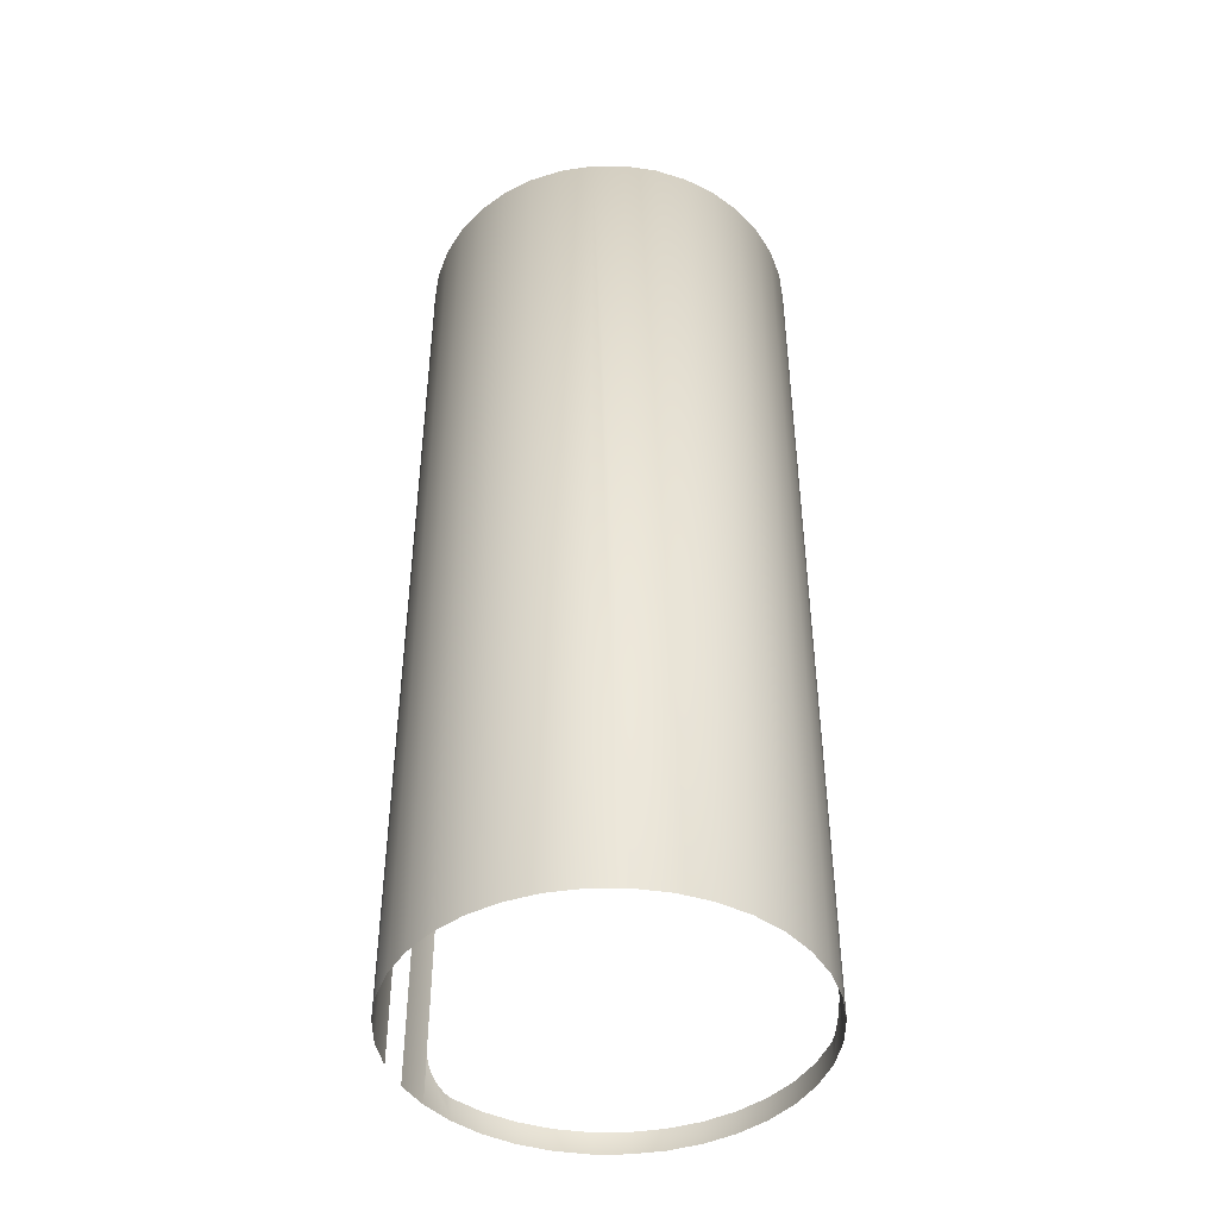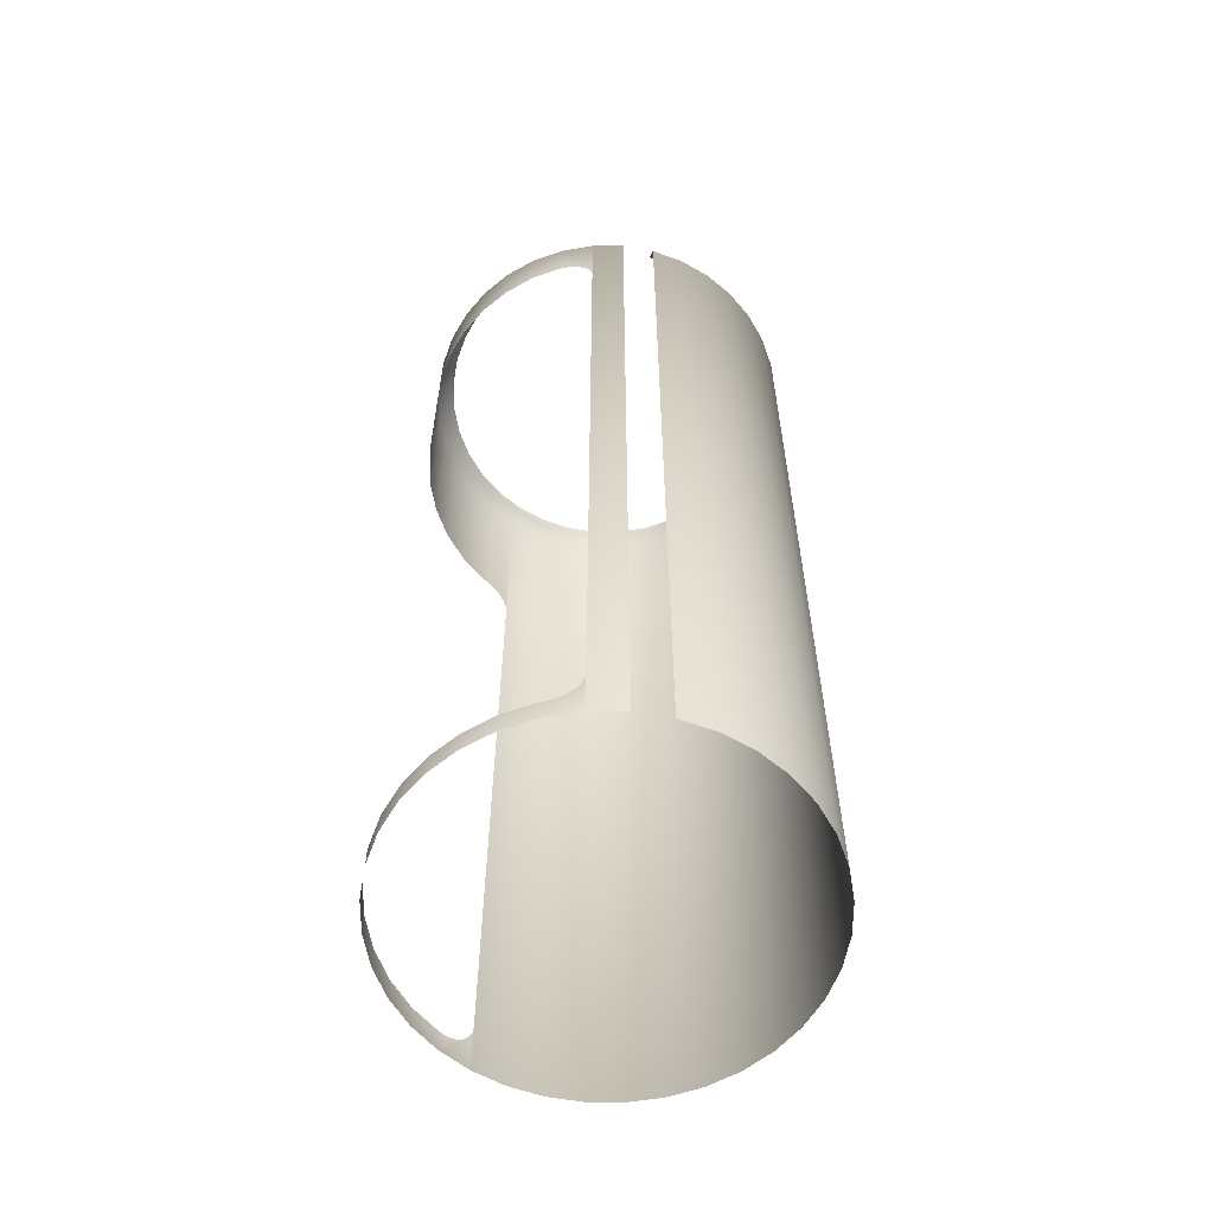
<metadata>
{"format":"obj","ext":"obj","renderer":"f3d","projection":"perspective","resolution":1024,"background":"white","views":[{"elev":-44.2,"azim":115.1,"up":"+Y"},{"elev":-59.6,"azim":-5.3,"up":"+Y"}]}
</metadata>
<code>
o #ID100
v -0.191 0.5162 0.1727
v -0.1406 0.5375 0.1854
v -0.1499 0.5162 0.2015
v -0.179 0.5375 0.1585
v -0.179 0.5375 0.1585
v -0.191 0.5162 0.1727
v -0.1406 0.5375 0.1854
v -0.1499 0.5162 0.2015
v -0.191 0.4393 0.1727
v -0.1499 0.4393 0.2015
v -0.191 0.4393 0.1727
v -0.1499 0.4393 0.2015
v -0.2265 0.5162 0.1372
v -0.2122 0.5375 0.1253
v -0.2122 0.5375 0.1253
v -0.2265 0.5162 0.1372
v -0.1764 0.5446 0.1554
v -0.1385 0.5446 0.1819
v -0.1764 0.5446 0.1554
v -0.1385 0.5446 0.1819
v -0.1044 0.5162 0.2227
v -0.09805 0.5375 0.2052
v -0.1044 0.5162 0.2227
v -0.09805 0.5375 0.2052
v -0.1044 0.4393 0.2227
v -0.1044 0.4393 0.2227
v -0.2265 0.4393 0.1372
v -0.2265 0.4393 0.1372
v -0.2552 0.5162 0.09614
v -0.2391 0.5375 0.08685
v -0.2391 0.5375 0.08685
v -0.2552 0.5162 0.09614
v -0.2091 0.5446 0.1227
v -0.2091 0.5446 0.1227
v -0.09665 0.5446 0.2014
v -0.09665 0.5446 0.2014
v -0.05594 0.5162 0.2357
v -0.05271 0.5375 0.2174
v -0.05594 0.5162 0.2357
v -0.05271 0.5375 0.2174
v -0.06255 0.4168 0.2339
v -0.05763 0.4051 0.2352
v -0.05594 0.3924 0.2357
v -0.07034 0.4267 0.2318
v -0.08044 0.4341 0.2291
v -0.09208 0.4384 0.226
v -0.09208 0.4384 0.226
v -0.08044 0.4341 0.2291
v -0.07034 0.4267 0.2318
v -0.06255 0.4168 0.2339
v -0.05594 0.3924 0.2357
v -0.05763 0.4051 0.2352
v -0.2552 0.4393 0.09614
v -0.2552 0.4393 0.09614
v -0.259 0.5375 0.04431
v -0.2764 0.5162 0.05067
v -0.259 0.5375 0.04431
v -0.2764 0.5162 0.05067
v -0.2356 0.5446 0.08481
v -0.2356 0.5446 0.08481
v -0.05201 0.5446 0.2134
v -0.05201 0.5446 0.2134
v -0.005958 0.5375 0.2215
v -0.005958 0.5162 0.2401
v -0.005958 0.5375 0.2215
v -0.005958 0.5162 0.2401
v -0.05594 -0.8868 0.2357
v -0.005958 -0.8868 0.2401
v -0.05594 -0.8039 0.2357
v -0.05594 -0.8039 0.2357
v -0.05594 -0.8868 0.2357
v -0.005958 -0.8868 0.2401
v -0.2764 0.4393 0.05067
v -0.2764 0.4393 0.05067
v -0.2711 0.5375 -0.001023
v -0.2894 0.5162 0.002204
v -0.2711 0.5375 -0.001023
v -0.2894 0.5162 0.002204
v -0.2551 0.5446 0.04291
v -0.2551 0.5446 0.04291
v -0.005958 0.5446 0.2174
v -0.005958 0.5446 0.2174
v -0.05734 -0.817 0.2353
v -0.06207 -0.8293 0.2341
v -0.06978 -0.8398 0.232
v -0.1044 -0.8868 0.2227
v -0.07992 -0.8478 0.2293
v -0.09175 -0.8526 0.2261
v -0.1044 -0.8541 0.2227
v -0.1044 -0.8541 0.2227
v -0.1044 -0.8868 0.2227
v -0.09175 -0.8526 0.2261
v -0.07992 -0.8478 0.2293
v -0.06978 -0.8398 0.232
v -0.06207 -0.8293 0.2341
v -0.05734 -0.817 0.2353
v -0.2894 0.4393 0.002204
v -0.2894 0.4393 0.002204
v -0.2752 0.5375 -0.04778
v -0.2938 0.5162 -0.04778
v -0.2752 0.5375 -0.04778
v -0.2938 0.5162 -0.04778
v -0.2671 0.5446 -0.001734
v -0.2671 0.5446 -0.001734
v -0.1499 -0.8868 0.2015
v -0.1499 -0.8541 0.2015
v -0.1499 -0.8541 0.2015
v -0.1499 -0.8868 0.2015
v -0.2937 0.3958 -0.04613
v -0.2938 0.382 -0.04778
v -0.2932 0.4087 -0.04129
v -0.2926 0.4201 -0.03352
v -0.2917 0.4293 -0.02327
v -0.2906 0.4358 -0.01113
v -0.2906 0.4358 -0.01113
v -0.2917 0.4293 -0.02327
v -0.2926 0.4201 -0.03352
v -0.2932 0.4087 -0.04129
v -0.2937 0.3958 -0.04613
v -0.2938 0.382 -0.04778
v -0.2711 0.5375 -0.09454
v -0.2894 0.5162 -0.09776
v -0.2711 0.5375 -0.09454
v -0.2894 0.5162 -0.09776
v -0.2711 0.5446 -0.04778
v -0.2711 0.5446 -0.04778
v -0.191 -0.8868 0.1727
v -0.191 -0.8541 0.1727
v -0.191 -0.8541 0.1727
v -0.191 -0.8868 0.1727
v -0.2906 0.2673 -0.08481
v -0.2894 0.2655 -0.09776
v -0.2916 0.2723 -0.07275
v -0.2925 0.2804 -0.0624
v -0.2932 0.2908 -0.05447
v -0.2937 0.3029 -0.04948
v -0.2938 0.316 -0.04778
v -0.2938 0.316 -0.04778
v -0.2937 0.3029 -0.04948
v -0.2932 0.2908 -0.05447
v -0.2925 0.2804 -0.0624
v -0.2916 0.2723 -0.07275
v -0.2906 0.2673 -0.08481
v -0.2894 0.2655 -0.09776
v -0.259 0.5375 -0.1399
v -0.2764 0.5162 -0.1462
v -0.259 0.5375 -0.1399
v -0.2764 0.5162 -0.1462
v -0.2671 0.5446 -0.09383
v -0.2671 0.5446 -0.09383
v -0.2265 -0.8868 0.1372
v -0.2265 -0.8541 0.1372
v -0.2265 -0.8541 0.1372
v -0.2265 -0.8868 0.1372
v -0.2764 0.2655 -0.1462
v -0.2764 0.2655 -0.1462
v -0.2391 0.5375 -0.1824
v -0.2552 0.5162 -0.1917
v -0.2391 0.5375 -0.1824
v -0.2552 0.5162 -0.1917
v -0.2551 0.5446 -0.1385
v -0.2551 0.5446 -0.1385
v -0.2552 -0.8541 0.09614
v -0.2552 -0.8868 0.09614
v -0.2552 -0.8541 0.09614
v -0.2552 -0.8868 0.09614
v -0.2552 0.2655 -0.1917
v -0.2552 0.2655 -0.1917
v -0.2122 0.5375 -0.2209
v -0.2265 0.5162 -0.2328
v -0.2265 0.5162 -0.2328
v -0.2122 0.5375 -0.2209
v -0.2356 0.5446 -0.1804
v -0.2356 0.5446 -0.1804
v -0.2764 -0.8541 0.05067
v -0.2764 -0.8868 0.05067
v -0.2764 -0.8541 0.05067
v -0.2764 -0.8868 0.05067
v -0.2265 0.2655 -0.2328
v -0.2265 0.2655 -0.2328
v -0.179 0.5375 -0.254
v -0.191 0.5162 -0.2683
v -0.191 0.5162 -0.2683
v -0.179 0.5375 -0.254
v -0.2091 0.5446 -0.2182
v -0.2091 0.5446 -0.2182
v -0.2894 -0.8541 0.002204
v -0.2894 -0.8868 0.002204
v -0.2894 -0.8541 0.002204
v -0.2894 -0.8868 0.002204
v -0.191 0.2655 -0.2683
v -0.191 0.2655 -0.2683
v -0.1406 0.5375 -0.281
v -0.1499 0.5162 -0.2971
v -0.1499 0.5162 -0.2971
v -0.1406 0.5375 -0.281
v -0.1764 0.5446 -0.2509
v -0.1764 0.5446 -0.2509
v -0.2938 -0.8541 -0.04778
v -0.2938 -0.8868 -0.04778
v -0.2938 -0.8541 -0.04778
v -0.2938 -0.8868 -0.04778
v -0.1513 0.2295 -0.2961
v -0.1499 0.2167 -0.2971
v -0.1554 0.2415 -0.2932
v -0.162 0.2517 -0.2886
v -0.1705 0.2594 -0.2826
v -0.1804 0.2641 -0.2757
v -0.1804 0.2641 -0.2757
v -0.1705 0.2594 -0.2826
v -0.162 0.2517 -0.2886
v -0.1554 0.2415 -0.2932
v -0.1513 0.2295 -0.2961
v -0.1499 0.2167 -0.2971
v -0.1044 0.5162 -0.3183
v -0.09805 0.5375 -0.3008
v -0.1044 0.5162 -0.3183
v -0.09805 0.5375 -0.3008
v -0.1385 0.5446 -0.2774
v -0.1385 0.5446 -0.2774
v -0.2894 -0.8541 -0.09776
v -0.2894 -0.8868 -0.09776
v -0.2894 -0.8541 -0.09776
v -0.2894 -0.8868 -0.09776
v -0.1044 -0.8868 -0.3183
v -0.1499 -0.8868 -0.2971
v -0.1499 -0.807 -0.2971
v -0.1499 -0.807 -0.2971
v -0.1499 -0.8868 -0.2971
v -0.1044 -0.8868 -0.3183
v -0.05594 0.5162 -0.3313
v -0.05271 0.5375 -0.313
v -0.05594 0.5162 -0.3313
v -0.05271 0.5375 -0.313
v -0.09665 0.5446 -0.297
v -0.09665 0.5446 -0.297
v -0.2764 -0.8541 -0.1462
v -0.2764 -0.8868 -0.1462
v -0.2764 -0.8541 -0.1462
v -0.2764 -0.8868 -0.1462
v -0.1513 -0.8197 -0.2961
v -0.1555 -0.8314 -0.2931
v -0.191 -0.8868 -0.2683
v -0.1621 -0.8414 -0.2885
v -0.1706 -0.8488 -0.2825
v -0.1805 -0.8532 -0.2756
v -0.191 -0.8541 -0.2683
v -0.191 -0.8541 -0.2683
v -0.1805 -0.8532 -0.2756
v -0.191 -0.8868 -0.2683
v -0.1706 -0.8488 -0.2825
v -0.1621 -0.8414 -0.2885
v -0.1555 -0.8314 -0.2931
v -0.1513 -0.8197 -0.2961
v -0.05594 -0.8868 -0.3313
v -0.05594 -0.8868 -0.3313
v -0.005958 0.5162 -0.3356
v -0.005958 0.5375 -0.317
v -0.005958 0.5162 -0.3356
v -0.005958 0.5375 -0.317
v -0.05201 0.5446 -0.3089
v -0.05201 0.5446 -0.3089
v -0.2552 -0.8541 -0.1917
v -0.2552 -0.8868 -0.1917
v -0.2552 -0.8541 -0.1917
v -0.2552 -0.8868 -0.1917
v -0.2265 -0.8541 -0.2328
v -0.2265 -0.8868 -0.2328
v -0.2265 -0.8868 -0.2328
v -0.2265 -0.8541 -0.2328
v -0.005958 -0.8868 -0.3356
v -0.005958 -0.8868 -0.3356
v 0.0408 0.5375 -0.313
v 0.04403 0.5162 -0.3313
v 0.0408 0.5375 -0.313
v 0.04403 0.5162 -0.3313
v -0.005958 0.5446 -0.313
v -0.005958 0.5446 -0.313
v 0.04403 -0.8868 -0.3313
v 0.04403 -0.8868 -0.3313
v 0.08613 0.5375 -0.3008
v 0.09249 0.5162 -0.3183
v 0.08613 0.5375 -0.3008
v 0.09249 0.5162 -0.3183
v 0.04009 0.5446 -0.3089
v 0.04009 0.5446 -0.3089
v 0.09249 -0.8868 -0.3183
v 0.09249 -0.8868 -0.3183
v 0.1287 0.5375 -0.281
v 0.138 0.5162 -0.2971
v 0.1287 0.5375 -0.281
v 0.138 0.5162 -0.2971
v 0.08474 0.5446 -0.297
v 0.08474 0.5446 -0.297
v 0.138 -0.8868 -0.2971
v 0.138 -0.8868 -0.2971
v 0.1266 0.5446 -0.2774
v 0.1266 0.5446 -0.2774
v 0.1791 0.5162 -0.2683
v 0.1671 0.5375 -0.254
v 0.1791 0.5162 -0.2683
v 0.1671 0.5375 -0.254
v 0.1791 -0.8868 -0.2683
v 0.1791 -0.8868 -0.2683
v 0.1645 0.5446 -0.2509
v 0.1645 0.5446 -0.2509
v 0.2145 0.5162 -0.2328
v 0.2003 0.5375 -0.2209
v 0.2145 0.5162 -0.2328
v 0.2003 0.5375 -0.2209
v 0.2145 -0.8868 -0.2328
v 0.2145 -0.8868 -0.2328
v 0.1972 0.5446 -0.2182
v 0.1972 0.5446 -0.2182
v 0.2433 0.5162 -0.1917
v 0.2272 0.5375 -0.1824
v 0.2433 0.5162 -0.1917
v 0.2272 0.5375 -0.1824
v 0.2433 -0.8868 -0.1917
v 0.2433 -0.8868 -0.1917
v 0.2237 0.5446 -0.1804
v 0.2237 0.5446 -0.1804
v 0.2471 0.5375 -0.1399
v 0.2491 0.5162 -0.1792
v 0.2645 0.5162 -0.1462
v 0.2471 0.5375 -0.1399
v 0.2491 0.5162 -0.1792
v 0.2645 0.5162 -0.1462
v 0.2491 -0.8868 -0.1792
v 0.2645 -0.8868 -0.1462
v 0.2491 -0.8868 -0.1792
v 0.2645 -0.8868 -0.1462
v 0.2432 0.5446 -0.1385
v 0.2432 0.5446 -0.1385
v 0.2592 0.5375 -0.09454
v 0.2775 0.5162 -0.09776
v 0.2592 0.5375 -0.09454
v 0.2775 0.5162 -0.09776
v 0.2775 -0.8868 -0.09776
v 0.2775 -0.8868 -0.09776
v 0.2552 0.5446 -0.09383
v 0.2552 0.5446 -0.09383
v 0.2633 0.5375 -0.04778
v 0.2819 0.5162 -0.04778
v 0.2633 0.5375 -0.04778
v 0.2819 0.5162 -0.04778
v 0.2819 -0.8868 -0.04778
v 0.2819 -0.8868 -0.04778
v 0.2592 0.5446 -0.04778
v 0.2592 0.5446 -0.04778
v 0.2592 0.5375 -0.001023
v 0.2775 0.5162 0.002204
v 0.2592 0.5375 -0.001023
v 0.2775 0.5162 0.002204
v 0.2775 -0.8868 0.002204
v 0.2775 -0.8868 0.002204
v 0.2552 0.5446 -0.001734
v 0.2552 0.5446 -0.001734
v 0.2471 0.5375 0.04431
v 0.2645 0.5162 0.05067
v 0.2471 0.5375 0.04431
v 0.2645 0.5162 0.05067
v 0.2645 -0.8868 0.05067
v 0.2645 -0.8868 0.05067
v 0.2432 0.5446 0.04291
v 0.2432 0.5446 0.04291
v 0.2272 0.5375 0.08685
v 0.2433 0.5162 0.09614
v 0.2272 0.5375 0.08685
v 0.2433 0.5162 0.09614
v 0.2433 -0.8868 0.09614
v 0.2433 -0.8868 0.09614
v 0.2237 0.5446 0.08481
v 0.2237 0.5446 0.08481
v 0.2003 0.5375 0.1253
v 0.2145 0.5162 0.1372
v 0.2003 0.5375 0.1253
v 0.2145 0.5162 0.1372
v 0.2145 -0.8868 0.1372
v 0.2145 -0.8868 0.1372
v 0.1972 0.5446 0.1227
v 0.1972 0.5446 0.1227
v 0.1671 0.5375 0.1585
v 0.1791 0.5162 0.1727
v 0.1671 0.5375 0.1585
v 0.1791 0.5162 0.1727
v 0.1791 -0.8868 0.1727
v 0.1791 -0.8868 0.1727
v 0.1645 0.5446 0.1554
v 0.1645 0.5446 0.1554
v 0.1287 0.5375 0.1854
v 0.138 0.5162 0.2015
v 0.1287 0.5375 0.1854
v 0.138 0.5162 0.2015
v 0.138 -0.8868 0.2015
v 0.138 -0.8868 0.2015
v 0.1266 0.5446 0.1819
v 0.1266 0.5446 0.1819
v 0.09249 0.5162 0.2227
v 0.08613 0.5375 0.2052
v 0.08613 0.5375 0.2052
v 0.09249 0.5162 0.2227
v 0.09249 -0.8868 0.2227
v 0.09249 -0.8868 0.2227
v 0.08474 0.5446 0.2014
v 0.08474 0.5446 0.2014
v 0.04403 0.5162 0.2357
v 0.0408 0.5375 0.2174
v 0.0408 0.5375 0.2174
v 0.04403 0.5162 0.2357
v 0.04403 -0.8868 0.2357
v 0.04403 -0.8868 0.2357
v 0.04009 0.5446 0.2134
v 0.04009 0.5446 0.2134
f 1 2 3
f 2 1 4
f 5 6 7
f 8 7 6
f 9 3 10
f 3 9 1
f 6 11 8
f 12 8 11
f 13 4 1
f 4 13 14
f 15 16 5
f 6 5 16
f 2 17 18
f 17 2 4
f 5 7 19
f 20 19 7
f 21 2 22
f 2 21 3
f 8 23 7
f 24 7 23
f 10 21 25
f 21 10 3
f 8 12 23
f 26 23 12
f 27 1 9
f 1 27 13
f 16 28 6
f 11 6 28
f 29 14 13
f 14 29 30
f 31 32 15
f 16 15 32
f 4 33 17
f 33 4 14
f 15 5 34
f 19 34 5
f 22 18 35
f 18 22 2
f 7 24 20
f 36 20 24
f 37 22 38
f 22 37 21
f 23 39 24
f 40 24 39
f 37 41 21
f 41 37 42
f 42 37 43
f 21 41 44
f 21 44 45
f 21 45 46
f 21 46 25
f 26 47 23
f 47 48 23
f 48 49 23
f 49 50 23
f 51 39 52
f 52 39 50
f 23 50 39
f 29 27 53
f 27 29 13
f 16 32 28
f 54 28 32
f 55 29 56
f 29 55 30
f 31 57 32
f 58 32 57
f 59 14 30
f 14 59 33
f 34 60 15
f 31 15 60
f 38 35 61
f 35 38 22
f 24 40 36
f 62 36 40
f 37 63 64
f 63 37 38
f 40 39 65
f 66 65 39
f 67 64 68
f 64 67 37
f 37 67 69
f 37 69 43
f 51 70 39
f 70 71 39
f 39 71 66
f 72 66 71
f 56 53 73
f 53 56 29
f 32 58 54
f 74 54 58
f 75 56 76
f 56 75 55
f 57 77 58
f 78 58 77
f 79 30 55
f 30 79 59
f 60 80 31
f 57 31 80
f 38 81 63
f 81 38 61
f 62 40 82
f 65 82 40
f 67 83 69
f 83 67 84
f 84 67 85
f 85 67 86
f 85 86 87
f 87 86 88
f 88 86 89
f 90 91 92
f 92 91 93
f 93 91 94
f 91 71 94
f 94 71 95
f 95 71 96
f 70 96 71
f 76 73 97
f 73 76 56
f 58 78 74
f 98 74 78
f 99 76 100
f 76 99 75
f 77 101 78
f 102 78 101
f 103 55 75
f 55 103 79
f 80 104 57
f 77 57 104
f 105 89 86
f 89 105 106
f 107 108 90
f 91 90 108
f 100 109 110
f 109 100 111
f 111 100 112
f 112 100 113
f 113 100 114
f 114 100 97
f 97 100 76
f 78 102 98
f 98 102 115
f 115 102 116
f 116 102 117
f 117 102 118
f 118 102 119
f 120 119 102
f 121 100 122
f 100 121 99
f 101 123 102
f 124 102 123
f 125 75 99
f 75 125 103
f 104 126 77
f 101 77 126
f 127 106 105
f 106 127 128
f 129 130 107
f 108 107 130
f 122 131 132
f 131 122 133
f 133 122 134
f 134 122 135
f 135 122 136
f 136 122 137
f 137 122 110
f 110 122 100
f 102 124 120
f 120 124 138
f 138 124 139
f 139 124 140
f 140 124 141
f 141 124 142
f 142 124 143
f 144 143 124
f 145 122 146
f 122 145 121
f 123 147 124
f 148 124 147
f 149 99 121
f 99 149 125
f 126 150 101
f 123 101 150
f 151 128 127
f 128 151 152
f 153 154 129
f 130 129 154
f 146 132 155
f 132 146 122
f 124 148 144
f 156 144 148
f 157 146 158
f 146 157 145
f 147 159 148
f 160 148 159
f 161 121 145
f 121 161 149
f 150 162 123
f 147 123 162
f 163 151 164
f 151 163 152
f 153 165 154
f 166 154 165
f 158 155 167
f 155 158 146
f 148 160 156
f 168 156 160
f 158 169 157
f 169 158 170
f 171 160 172
f 159 172 160
f 173 145 157
f 145 173 161
f 162 174 147
f 159 147 174
f 175 164 176
f 164 175 163
f 165 177 166
f 178 166 177
f 170 167 179
f 167 170 158
f 160 171 168
f 180 168 171
f 170 181 169
f 181 170 182
f 183 171 184
f 172 184 171
f 185 157 169
f 157 185 173
f 174 186 159
f 172 159 186
f 187 176 188
f 176 187 175
f 177 189 178
f 190 178 189
f 170 191 182
f 191 170 179
f 180 171 192
f 183 192 171
f 182 193 181
f 193 182 194
f 195 183 196
f 184 196 183
f 185 181 197
f 181 185 169
f 172 186 184
f 198 184 186
f 199 188 200
f 188 199 187
f 189 201 190
f 202 190 201
f 194 203 204
f 203 194 182
f 203 182 205
f 205 182 206
f 206 182 207
f 207 182 208
f 208 182 191
f 192 183 209
f 209 183 210
f 210 183 211
f 211 183 212
f 212 183 213
f 183 195 213
f 214 213 195
f 193 215 216
f 215 193 194
f 195 196 217
f 218 217 196
f 197 193 219
f 193 197 181
f 184 198 196
f 220 196 198
f 221 200 222
f 200 221 199
f 201 223 202
f 224 202 223
f 194 225 215
f 225 194 226
f 226 194 204
f 226 204 227
f 228 214 229
f 214 195 229
f 229 195 230
f 217 230 195
f 216 231 232
f 231 216 215
f 217 218 233
f 234 233 218
f 219 216 235
f 216 219 193
f 196 220 218
f 236 218 220
f 237 222 238
f 222 237 221
f 223 239 224
f 240 224 239
f 241 226 227
f 226 241 242
f 226 242 243
f 243 242 244
f 243 244 245
f 243 245 246
f 243 246 247
f 248 249 250
f 249 251 250
f 251 252 250
f 252 253 250
f 250 253 229
f 253 254 229
f 228 229 254
f 215 255 231
f 255 215 225
f 230 217 256
f 233 256 217
f 232 257 258
f 257 232 231
f 233 234 259
f 260 259 234
f 235 232 261
f 232 235 216
f 218 236 234
f 262 234 236
f 263 238 264
f 238 263 237
f 239 265 240
f 266 240 265
f 267 243 247
f 243 267 268
f 269 270 250
f 248 250 270
f 231 271 257
f 271 231 255
f 256 233 272
f 259 272 233
f 273 257 274
f 257 273 258
f 260 275 259
f 276 259 275
f 261 258 277
f 258 261 232
f 234 262 260
f 278 260 262
f 267 264 268
f 264 267 263
f 265 270 266
f 269 266 270
f 257 279 274
f 279 257 271
f 272 259 280
f 276 280 259
f 281 274 282
f 274 281 273
f 275 283 276
f 284 276 283
f 285 258 273
f 258 285 277
f 278 286 260
f 275 260 286
f 274 287 282
f 287 274 279
f 280 276 288
f 284 288 276
f 289 282 290
f 282 289 281
f 283 291 284
f 292 284 291
f 293 273 281
f 273 293 285
f 286 294 275
f 283 275 294
f 282 295 290
f 295 282 287
f 288 284 296
f 292 296 284
f 297 281 289
f 281 297 293
f 294 298 283
f 291 283 298
f 289 299 300
f 299 289 290
f 292 291 301
f 302 301 291
f 290 303 299
f 303 290 295
f 296 292 304
f 301 304 292
f 305 289 300
f 289 305 297
f 298 306 291
f 302 291 306
f 300 307 308
f 307 300 299
f 301 302 309
f 310 309 302
f 299 311 307
f 311 299 303
f 304 301 312
f 309 312 301
f 313 300 308
f 300 313 305
f 306 314 302
f 310 302 314
f 308 315 316
f 315 308 307
f 309 310 317
f 318 317 310
f 315 311 319
f 311 315 307
f 309 317 312
f 320 312 317
f 321 308 316
f 308 321 313
f 314 322 310
f 318 310 322
f 323 324 325
f 324 323 315
f 315 323 316
f 318 326 317
f 317 326 327
f 328 327 326
f 325 329 330
f 329 325 319
f 319 325 315
f 315 325 324
f 327 328 317
f 317 328 320
f 320 328 331
f 332 331 328
f 333 316 323
f 316 333 321
f 322 334 318
f 326 318 334
f 335 325 336
f 325 335 323
f 326 337 328
f 338 328 337
f 336 330 339
f 330 336 325
f 328 338 332
f 340 332 338
f 341 323 335
f 323 341 333
f 334 342 326
f 337 326 342
f 343 336 344
f 336 343 335
f 337 345 338
f 346 338 345
f 344 339 347
f 339 344 336
f 338 346 340
f 348 340 346
f 349 335 343
f 335 349 341
f 342 350 337
f 345 337 350
f 351 344 352
f 344 351 343
f 345 353 346
f 354 346 353
f 352 347 355
f 347 352 344
f 346 354 348
f 356 348 354
f 357 343 351
f 343 357 349
f 350 358 345
f 353 345 358
f 359 352 360
f 352 359 351
f 353 361 354
f 362 354 361
f 360 355 363
f 355 360 352
f 354 362 356
f 364 356 362
f 365 351 359
f 351 365 357
f 358 366 353
f 361 353 366
f 367 360 368
f 360 367 359
f 361 369 362
f 370 362 369
f 368 363 371
f 363 368 360
f 362 370 364
f 372 364 370
f 373 359 367
f 359 373 365
f 366 374 361
f 369 361 374
f 375 368 376
f 368 375 367
f 369 377 370
f 378 370 377
f 376 371 379
f 371 376 368
f 370 378 372
f 380 372 378
f 381 367 375
f 367 381 373
f 374 382 369
f 377 369 382
f 383 376 384
f 376 383 375
f 377 385 378
f 386 378 385
f 387 376 379
f 376 387 384
f 386 388 378
f 380 378 388
f 383 381 375
f 381 383 389
f 390 385 382
f 377 382 385
f 391 384 392
f 384 391 383
f 385 393 386
f 394 386 393
f 395 384 387
f 384 395 392
f 394 396 386
f 388 386 396
f 391 389 383
f 389 391 397
f 398 393 390
f 385 390 393
f 399 391 392
f 391 399 400
f 401 402 393
f 394 393 402
f 403 392 395
f 392 403 399
f 402 404 394
f 396 394 404
f 400 397 391
f 397 400 405
f 406 401 398
f 393 398 401
f 407 400 399
f 400 407 408
f 409 410 401
f 402 401 410
f 411 399 403
f 399 411 407
f 410 412 402
f 404 402 412
f 408 405 400
f 405 408 413
f 414 409 406
f 401 406 409

</code>
